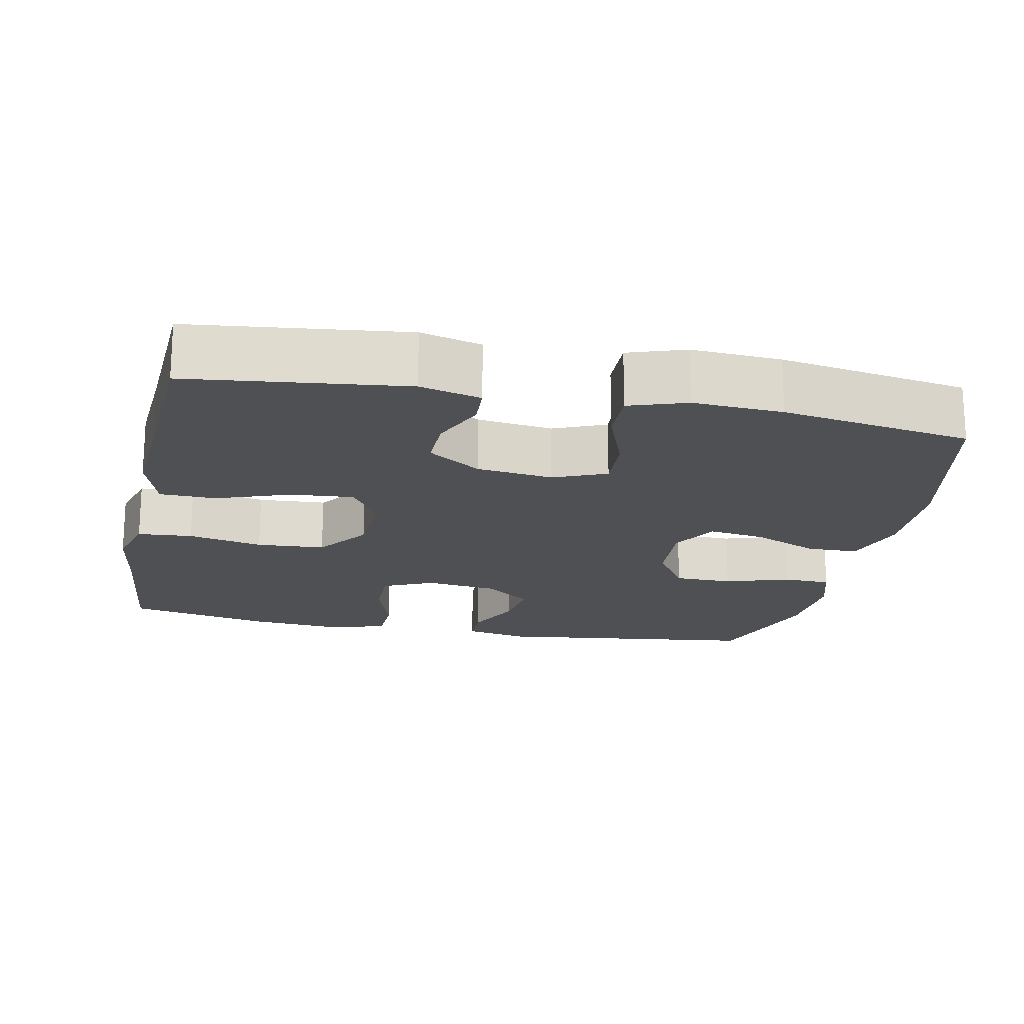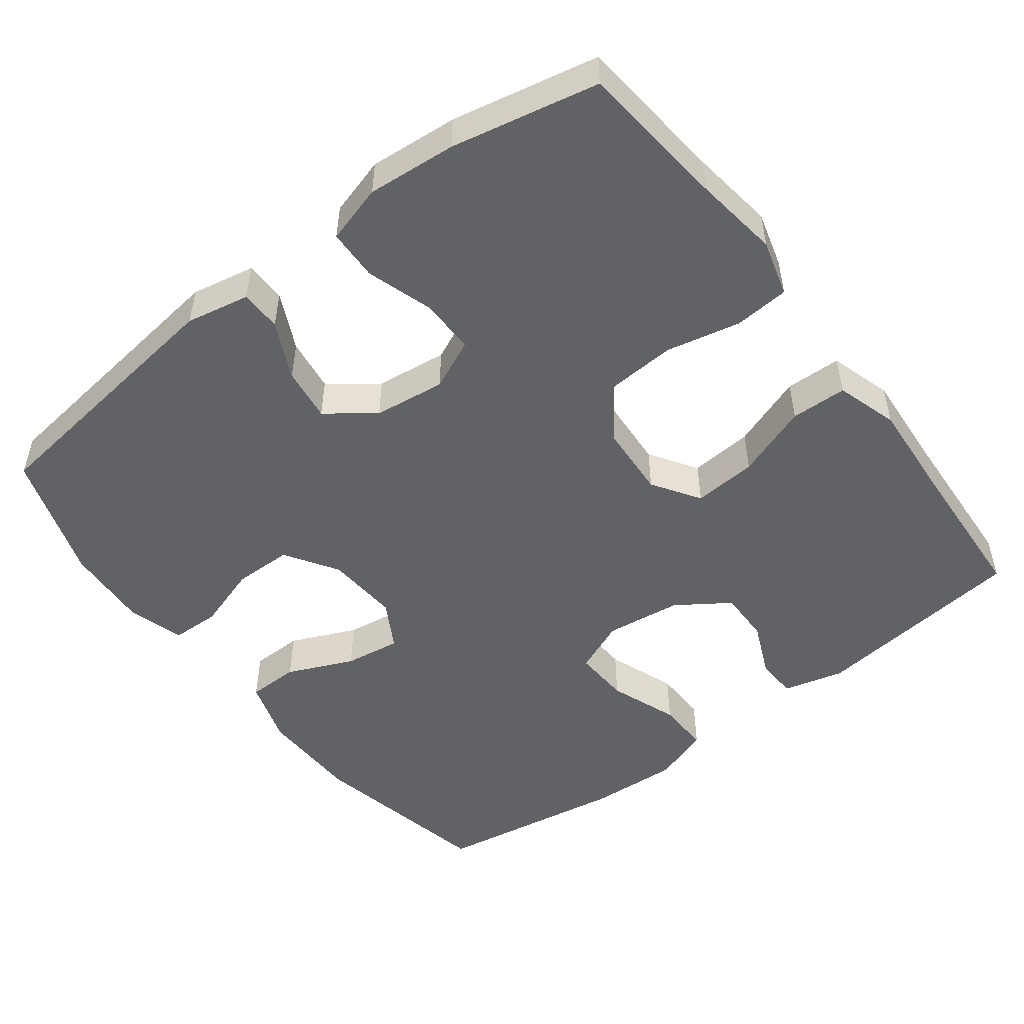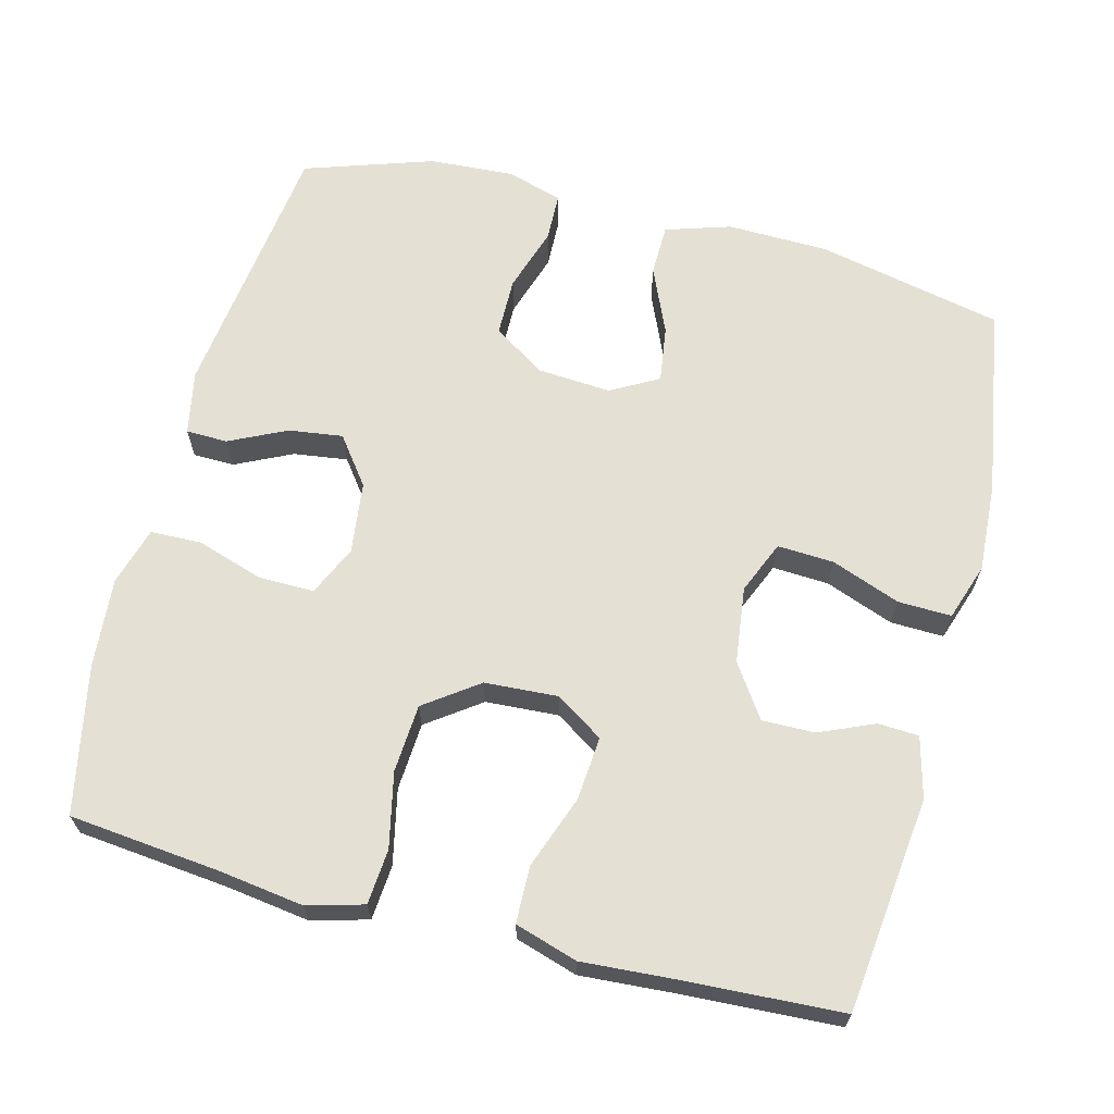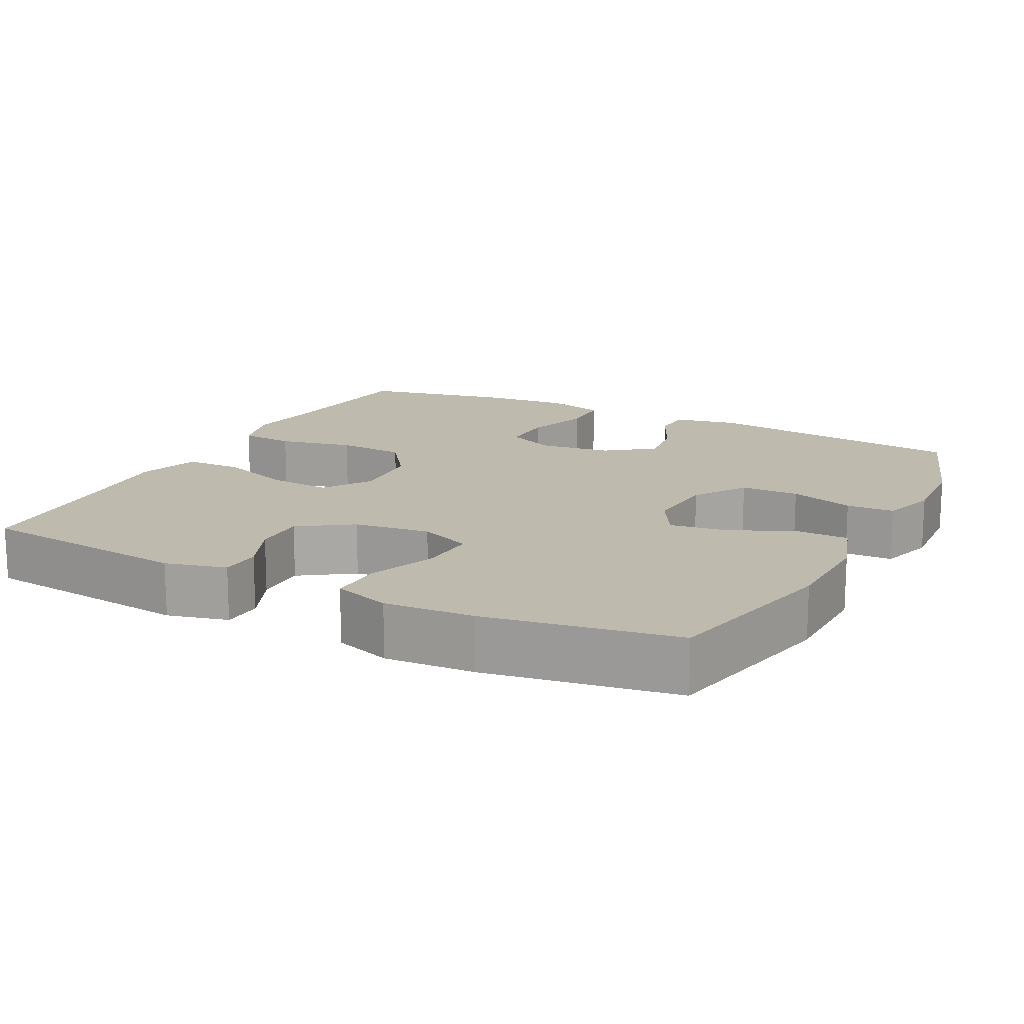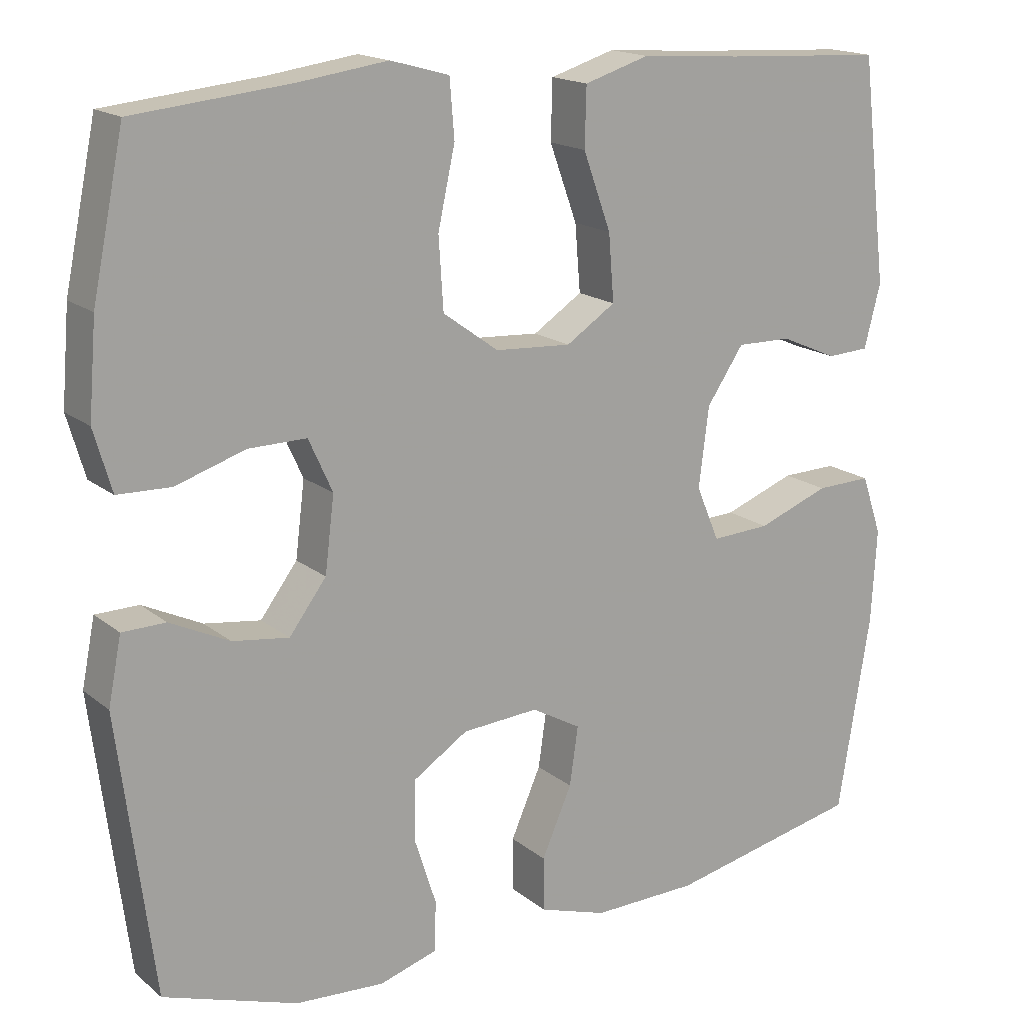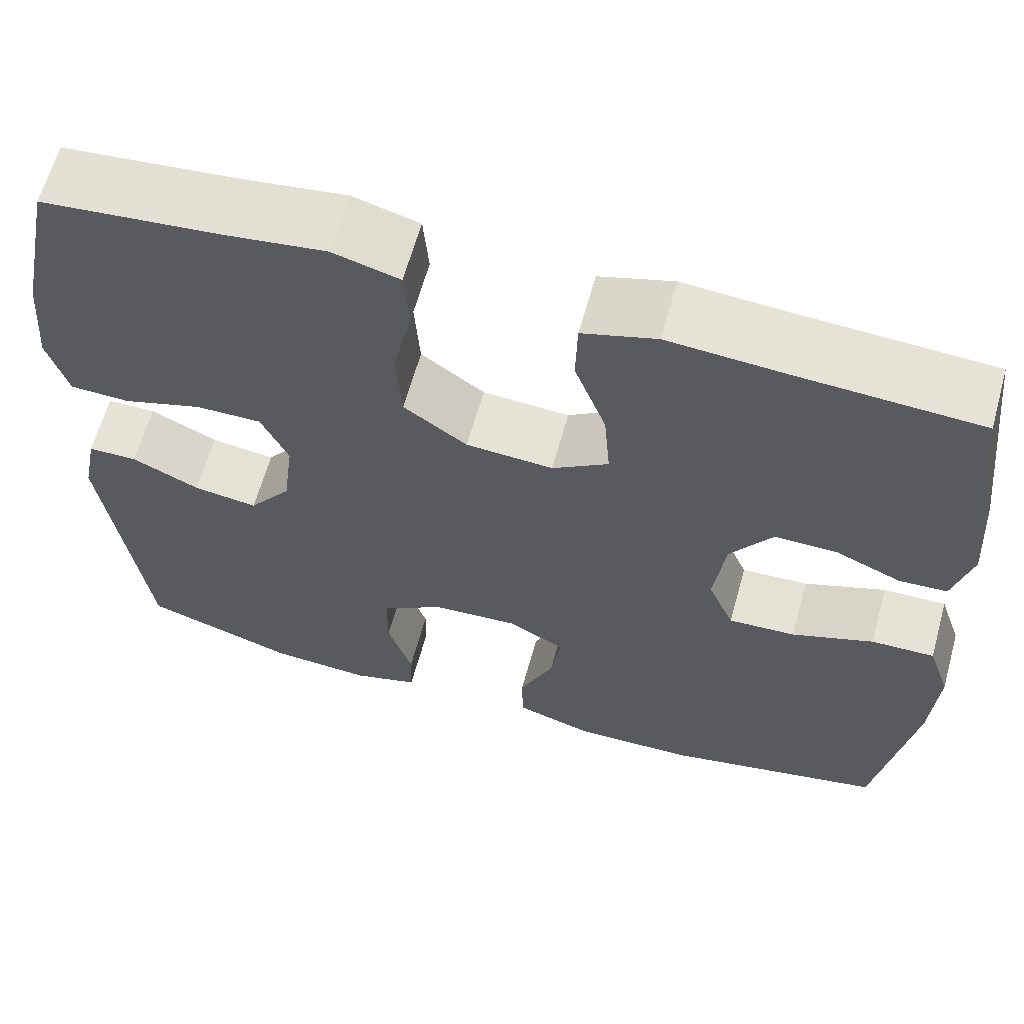
<metadata>
{"format":"obj","ext":"obj","renderer":"f3d","projection":"perspective","resolution":1024,"background":"white","views":[{"elev":-18.7,"azim":78.4,"up":"+Y"},{"elev":-50.6,"azim":-52.8,"up":"+Y"},{"elev":65.6,"azim":14.5,"up":"+Y"},{"elev":15.4,"azim":117.2,"up":"+Y"},{"elev":16.9,"azim":-33.0,"up":"+Z"},{"elev":63.2,"azim":15.5,"up":"+Z"}]}
</metadata>
<code>
v -0.5 0.07 0.5
v -0.296 0.07 0.521
v -0.182 0.07 0.537
v -0.106 0.07 0.516
v -0.1 0.07 0.442
v -0.122 0.07 0.341
v -0.116 0.07 0.249
v -0.044 0.07 0.197
v 0.055 0.07 0.191
v 0.119 0.07 0.233
v 0.112 0.07 0.319
v 0.076 0.07 0.418
v 0.078 0.07 0.494
v 0.162 0.07 0.52
v 0.293 0.07 0.511
v 0.5 0.07 0.5
v 0.534 0.07 0.21
v 0.513 0.07 0.128
v 0.458 0.07 0.125
v 0.384 0.07 0.157
v 0.313 0.07 0.158
v 0.265 0.07 0.087
v 0.252 0.07 -0.016
v 0.282 0.07 -0.087
v 0.358 0.07 -0.083
v 0.451 0.07 -0.048
v 0.523 0.07 -0.046
v 0.549 0.07 -0.123
v 0.542 0.07 -0.244
v 0.5 0.07 -0.5
v 0.249 0.07 -0.554
v 0.112 0.07 -0.557
v 0.024 0.07 -0.529
v 0.023 0.07 -0.459
v 0.062 0.07 -0.37
v 0.073 0.07 -0.294
v 0.009 0.07 -0.258
v -0.09 0.07 -0.265
v -0.161 0.07 -0.311
v -0.162 0.07 -0.39
v -0.134 0.07 -0.477
v -0.136 0.07 -0.542
v -0.211 0.07 -0.565
v -0.326 0.07 -0.558
v -0.5 0.07 -0.5
v -0.546 0.07 -0.14
v -0.529 0.07 -0.054
v -0.473 0.07 -0.053
v -0.396 0.07 -0.09
v -0.323 0.07 -0.1
v -0.275 0.07 -0.036
v -0.263 0.07 0.061
v -0.294 0.07 0.129
v -0.369 0.07 0.128
v -0.459 0.07 0.099
v -0.528 0.07 0.101
v -0.551 0.07 0.18
v -0.541 0.07 0.301
v -0.5 0 0.5
v -0.296 0 0.521
v -0.182 0 0.537
v -0.106 0 0.516
v -0.1 0 0.442
v -0.122 0 0.341
v -0.116 0 0.249
v -0.044 0 0.197
v 0.055 0 0.191
v 0.119 0 0.233
v 0.112 0 0.319
v 0.076 0 0.418
v 0.078 0 0.494
v 0.162 0 0.52
v 0.293 0 0.511
v 0.5 0 0.5
v 0.534 0 0.21
v 0.513 0 0.128
v 0.458 0 0.125
v 0.384 0 0.157
v 0.313 0 0.158
v 0.265 0 0.087
v 0.252 0 -0.016
v 0.282 0 -0.087
v 0.358 0 -0.083
v 0.451 0 -0.048
v 0.523 0 -0.046
v 0.549 0 -0.123
v 0.542 0 -0.244
v 0.5 0 -0.5
v 0.249 0 -0.554
v 0.112 0 -0.557
v 0.024 0 -0.529
v 0.023 0 -0.459
v 0.062 0 -0.37
v 0.073 0 -0.294
v 0.009 0 -0.258
v -0.09 0 -0.265
v -0.161 0 -0.311
v -0.162 0 -0.39
v -0.134 0 -0.477
v -0.136 0 -0.542
v -0.211 0 -0.565
v -0.326 0 -0.558
v -0.5 0 -0.5
v -0.546 0 -0.14
v -0.529 0 -0.054
v -0.473 0 -0.053
v -0.396 0 -0.09
v -0.323 0 -0.1
v -0.275 0 -0.036
v -0.263 0 0.061
v -0.294 0 0.129
v -0.369 0 0.128
v -0.459 0 0.099
v -0.528 0 0.101
v -0.551 0 0.18
v -0.541 0 0.301
f 57 58 1 2
f 54 55 56 57
f 53 54 57 2
f 52 53 2 3
f 51 52 3 4
f 46 47 48 49
f 46 49 50
f 45 46 50
f 44 45 50 51
f 40 41 42 43
f 39 40 43 44
f 32 33 34 35
f 32 35 36
f 31 32 36
f 30 31 36
f 29 30 36 37
f 25 26 27 28
f 24 25 28 29
f 17 18 19 20
f 15 16 17 20
f 15 20 21
f 14 15 21 22
f 11 12 13 14
f 10 11 14 22
f 51 4 5 6
f 39 44 51 6
f 24 29 37
f 23 24 37 38
f 9 10 22 23
f 8 9 23 38
f 7 8 38 39
f 6 7 39
f 60 59 116 115
f 115 114 113 112
f 60 115 112 111
f 61 60 111 110
f 62 61 110 109
f 107 106 105 104
f 108 107 104
f 108 104 103
f 109 108 103 102
f 101 100 99 98
f 102 101 98 97
f 93 92 91 90
f 94 93 90
f 94 90 89
f 94 89 88
f 95 94 88 87
f 86 85 84 83
f 87 86 83 82
f 78 77 76 75
f 78 75 74 73
f 79 78 73
f 80 79 73 72
f 72 71 70 69
f 80 72 69 68
f 64 63 62 109
f 64 109 102 97
f 95 87 82
f 96 95 82 81
f 81 80 68 67
f 96 81 67 66
f 97 96 66 65
f 97 65 64
f 1 59 60 2
f 2 60 61 3
f 3 61 62 4
f 4 62 63 5
f 5 63 64 6
f 6 64 65 7
f 7 65 66 8
f 8 66 67 9
f 9 67 68 10
f 10 68 69 11
f 11 69 70 12
f 12 70 71 13
f 13 71 72 14
f 14 72 73 15
f 15 73 74 16
f 16 74 75 17
f 17 75 76 18
f 18 76 77 19
f 19 77 78 20
f 20 78 79 21
f 21 79 80 22
f 22 80 81 23
f 23 81 82 24
f 24 82 83 25
f 25 83 84 26
f 26 84 85 27
f 27 85 86 28
f 28 86 87 29
f 29 87 88 30
f 30 88 89 31
f 31 89 90 32
f 32 90 91 33
f 33 91 92 34
f 34 92 93 35
f 35 93 94 36
f 36 94 95 37
f 37 95 96 38
f 38 96 97 39
f 39 97 98 40
f 40 98 99 41
f 41 99 100 42
f 42 100 101 43
f 43 101 102 44
f 44 102 103 45
f 45 103 104 46
f 46 104 105 47
f 47 105 106 48
f 48 106 107 49
f 49 107 108 50
f 50 108 109 51
f 51 109 110 52
f 52 110 111 53
f 53 111 112 54
f 54 112 113 55
f 55 113 114 56
f 56 114 115 57
f 57 115 116 58
f 58 116 59 1

</code>
